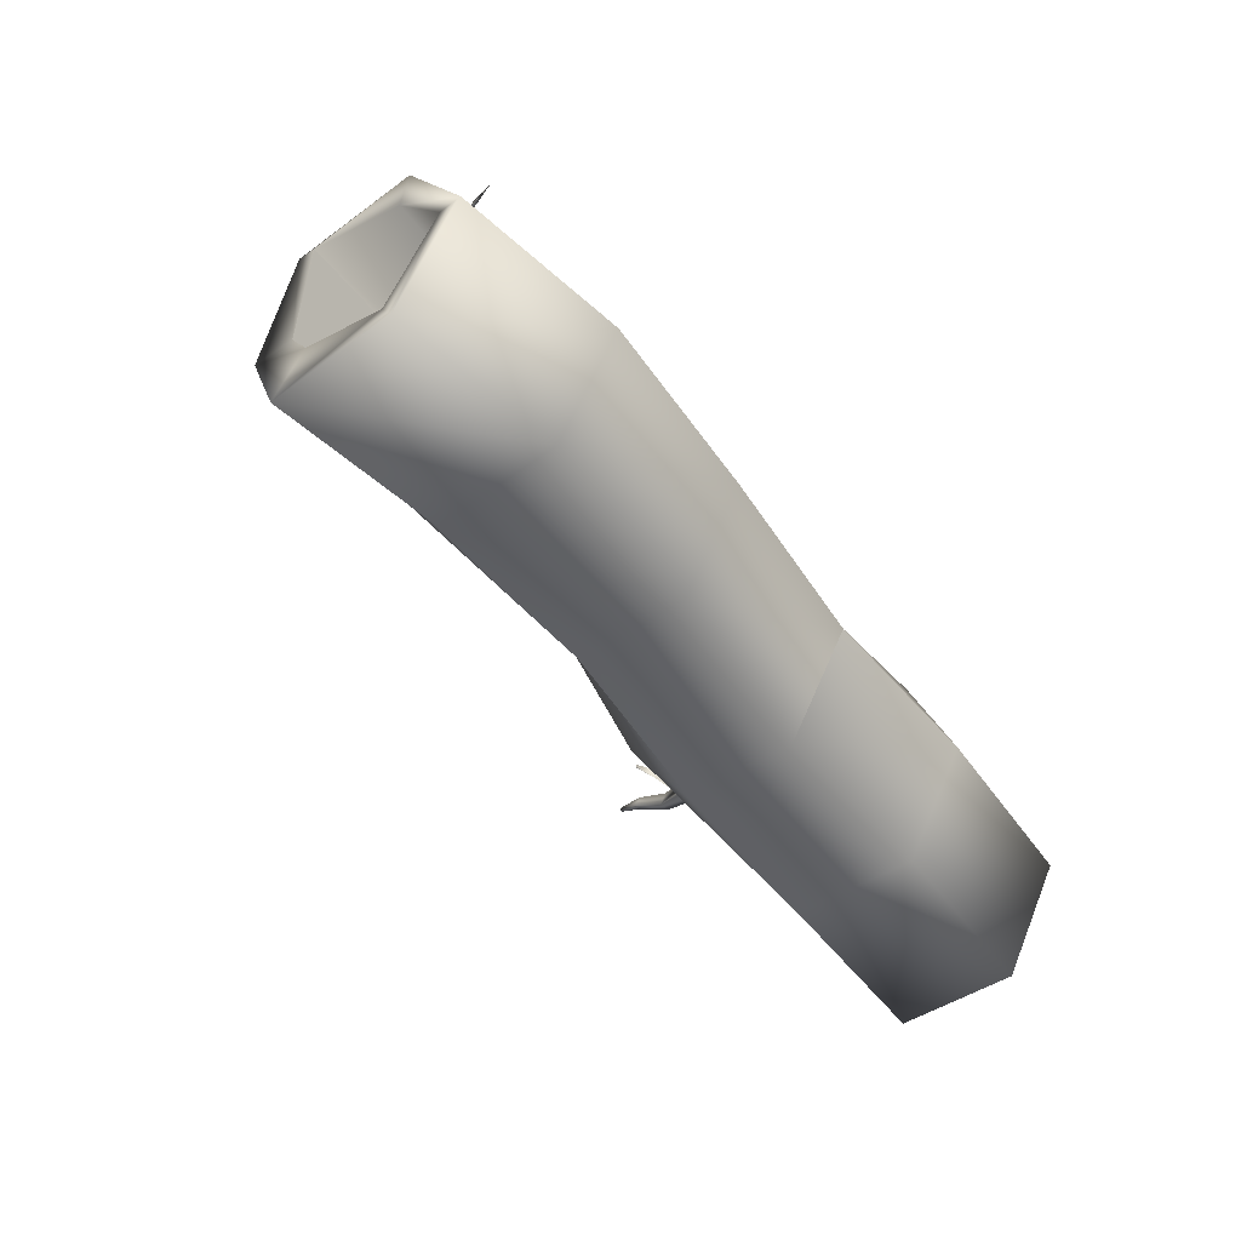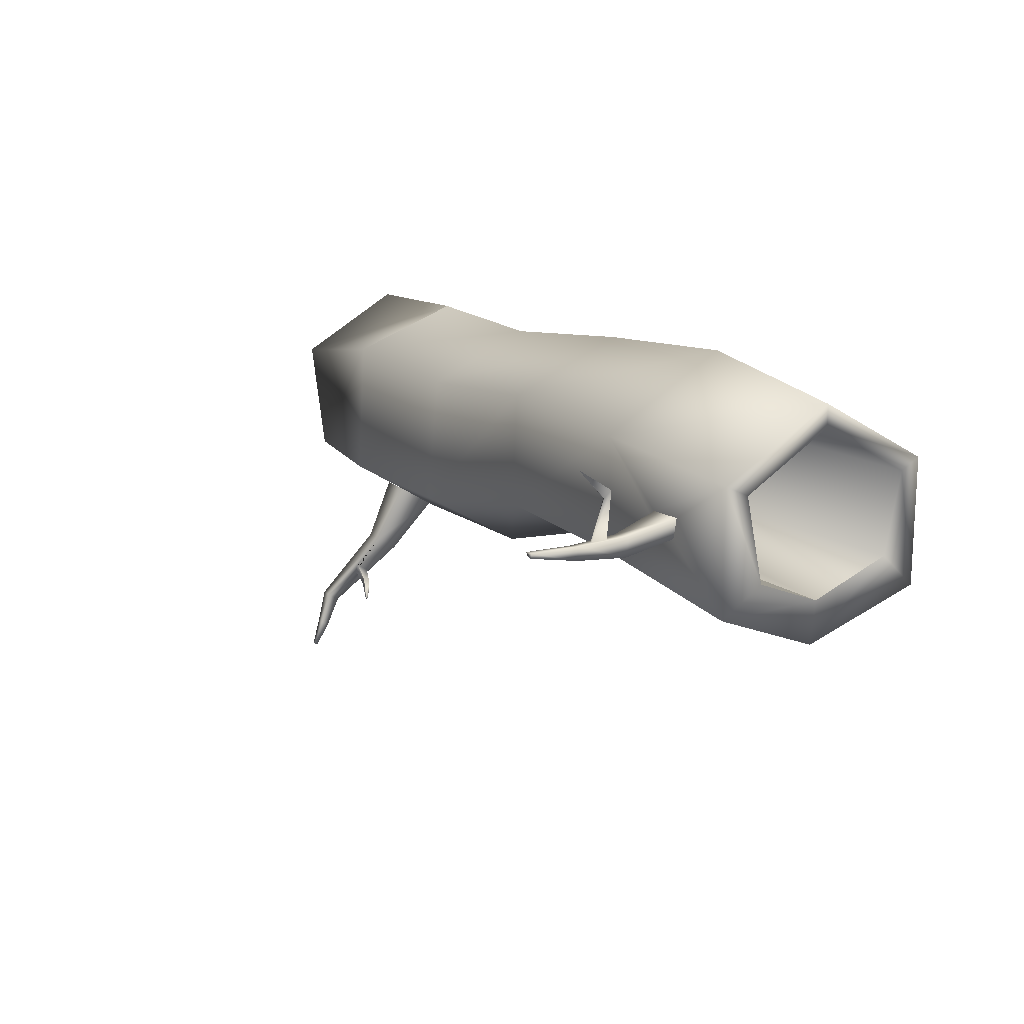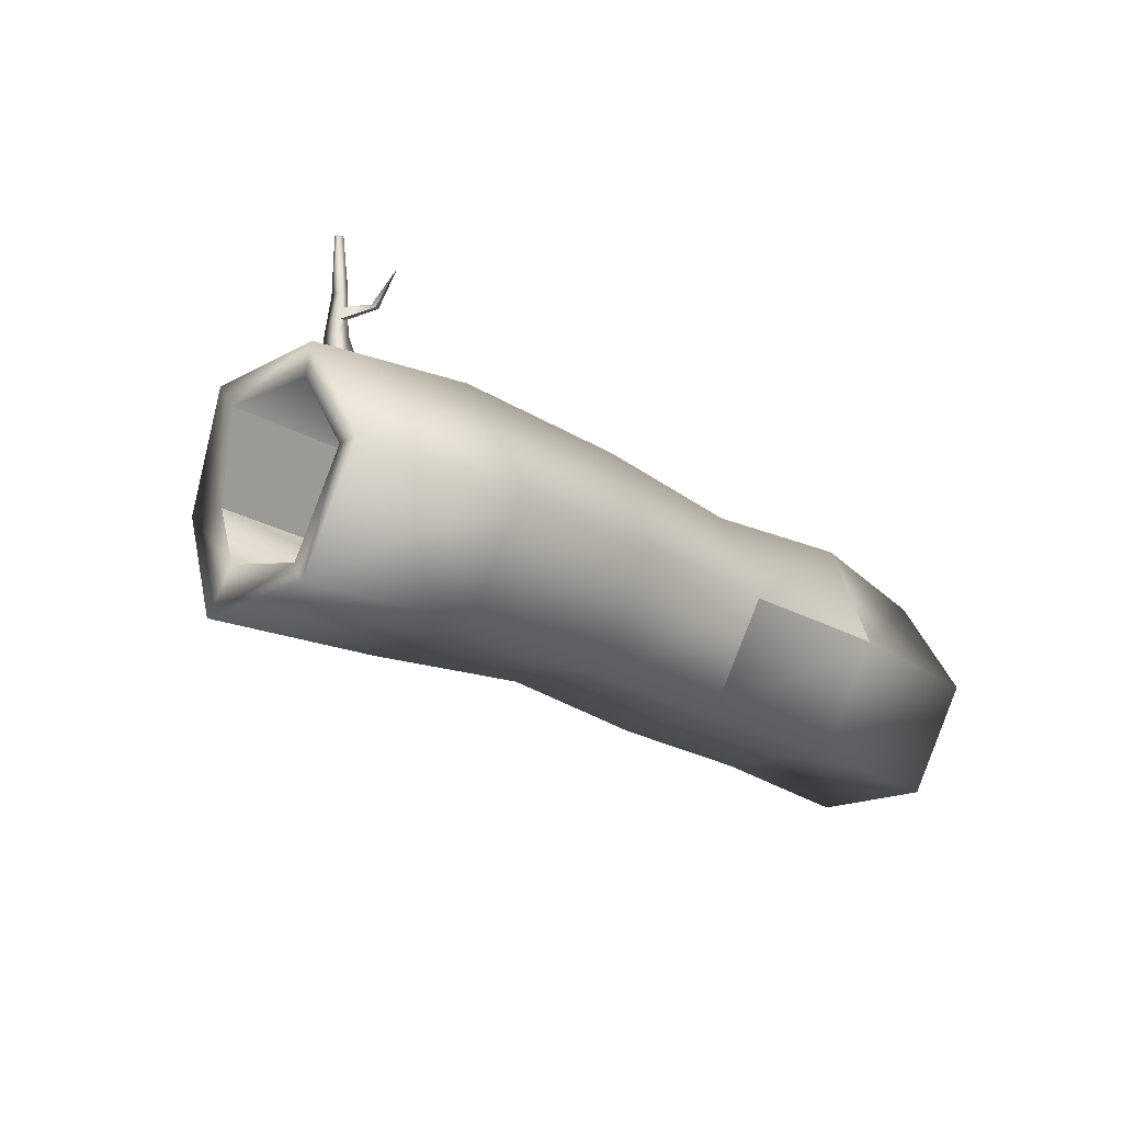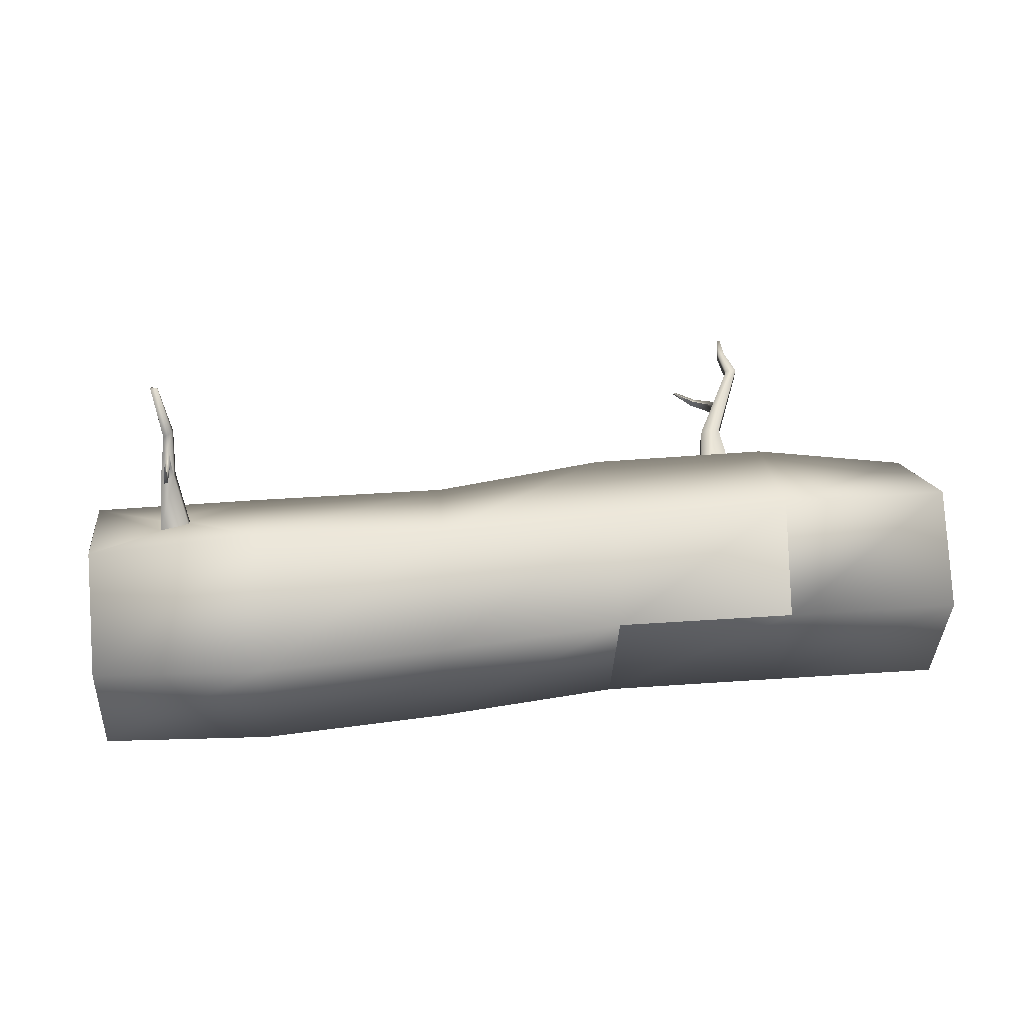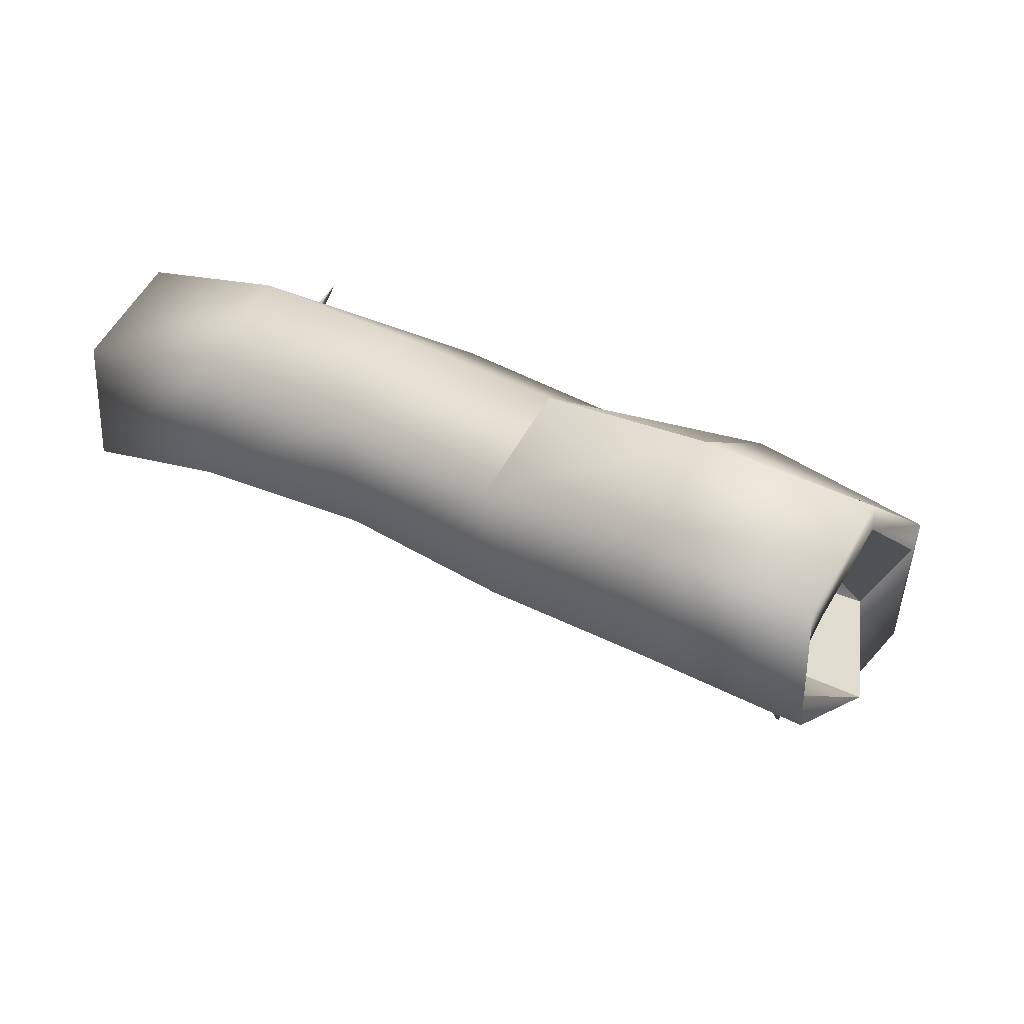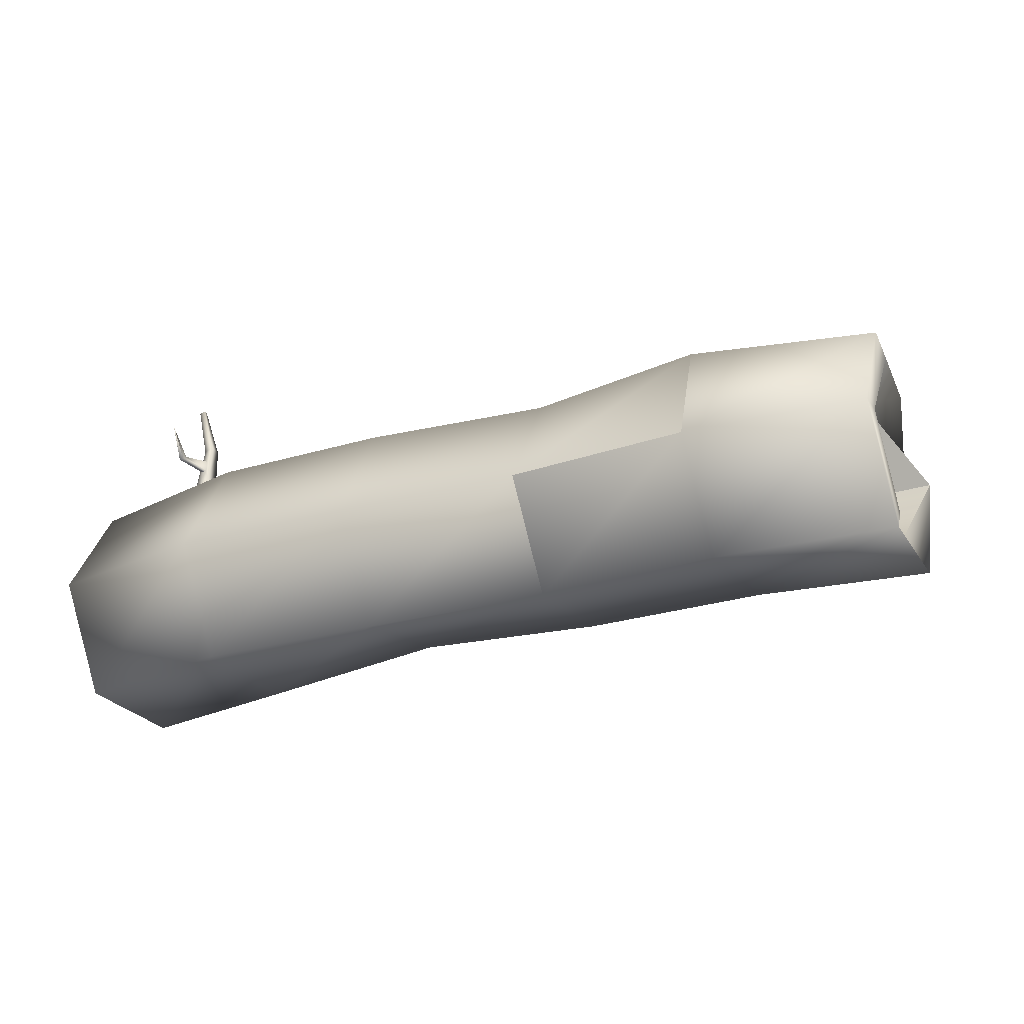
<metadata>
{"format":"obj","ext":"obj","renderer":"f3d","projection":"perspective","resolution":1024,"background":"white","views":[{"elev":-51.4,"azim":-51.2,"up":"+Y"},{"elev":16.2,"azim":-118.1,"up":"+Z"},{"elev":-21.8,"azim":-46.3,"up":"+Y"},{"elev":21.4,"azim":-6.5,"up":"+Y"},{"elev":26.1,"azim":37.1,"up":"+Z"},{"elev":-27.0,"azim":27.4,"up":"+Y"}]}
</metadata>
<code>
o Cylinder
v 5.371 7.313 -1.317
v -5.114 7.062 -0.6971
v 4.823 8.259 -0.7043
v -4.424 8.447 0.003465
v 5.372 8.295 0.12
v -4.425 8.41 0.2294
v 5.356 7.282 0.7744
v -5.231 7.108 1.235
v 5.368 6.266 0.1879
v -5.219 6.076 0.6397
v 4.949 6.292 -0.9497
v -5.266 6.292 -0.2672
v -0.9436 7.165 -0.9936
v -3.258 7.164 -1.183
v -4.083 8.433 0.03519
v -0.9612 8.53 -0.4659
v -4.091 8.481 0.2316
v -1.047 8.514 0.8897
v 1.174 8.493 0.622
v 3.213 8.633 0.711
v -3.258 7.164 1.707
v -1.097 7.222 1.493
v 1.092 7.302 1.202
v 3.236 7.327 1.202
v -3.243 5.913 0.9845
v -1.082 5.971 0.7705
v 1.106 6.051 0.4481
v 3.251 6.076 0.4481
v -3.243 5.913 -0.4602
v -1.028 6.203 -0.6111
v 1.137 6.168 -0.8847
v 3.251 6.208 -1.031
v 2.982 7.983 -1.433
v 1.122 7.419 -1.639
v 1.108 8.67 -0.8847
v 2.95 8.399 -1.155
v 2.598 7.954 -1.437
v 2.567 8.363 -1.167
v 3.273 8.7 -0.9658
v 3.422 7.548 -1.666
v 2.349 7.469 -1.682
v 2.984 8.924 -2.408
v 3.338 9.261 -2.758
v 3.348 9.121 -2.852
v 2.987 8.88 -2.438
v 3.227 9.479 -3.465
v 3.261 9.483 -3.464
v 3.264 9.445 -3.489
v 3.23 9.443 -3.489
v 2.943 8.774 -2.389
v 2.947 8.46 -2.035
v 2.928 8.707 -1.869
v 2.932 8.913 -2.296
v 3.169 9.385 -3.134
v 3.175 9.293 -3.196
v 3.263 9.299 -3.195
v 3.256 9.394 -3.131
v 3.219 9.112 -2.853
v 3.209 9.249 -2.763
v 2.718 8.443 -2.038
v 2.7 8.686 -1.877
v 2.464 8.999 -2.641
v 2.463 9.009 -2.634
v 2.45 8.978 -2.632
v 2.448 9.007 -2.612
v 2.706 8.944 -2.49
v 2.664 8.94 -2.428
v 2.708 8.917 -2.508
v 2.671 8.856 -2.484
v -5.178 8.039 0.6099
v -5.367 7.97 -0.3034
v -3.258 8.485 -0.4827
v -3.275 8.568 0.8908
v -4.438 10.17 0.09746
v -4.438 10.17 0.04477
v -4.358 10.17 0.05217
v -4.36 10.18 0.09797
v -4.265 9.223 0.07713
v -4.277 9.374 0.06414
v -4.301 9.371 0.06493
v -4.333 9.214 0.07942
v -4.321 9.56 -0.1026
v -4.383 9.004 -0.1317
v -4.226 9.023 -0.1132
v -4.219 9.573 -0.09044
v -4.233 9.059 0.09074
v -4.223 9.597 0.04346
v -4.33 9.545 0.05041
v -4.395 8.98 0.1013
v -4.263 9.512 0.8497
v -4.266 9.504 0.8373
v -4.268 9.505 0.8377
v -4.27 9.513 0.8509
v -4.299 9.229 0.5232
v -4.282 9.23 0.5205
v -4.318 9.156 0.6075
v -4.271 9.159 0.5998
v -5.245 8.359 -0.6781
v -5.112 7.112 -1.194
v -5.245 8.359 0.7665
v -5.231 7.108 1.489
v -5.216 5.857 0.7665
v -5.216 5.857 -0.6781
v 4.978 7.272 -1.653
v 5.202 8.427 -1.063
v 5.342 8.533 0.3237
v 5.356 7.282 1.046
v 5.371 6.031 0.3237
v 5.31 6.073 -1.077
v 2.567 8.363 -1.167
v 2.95 8.399 -1.155
v 2.982 7.983 -1.433
v 2.598 7.954 -1.437
f 14 99 98 72
f 88 87 77 74
f 73 100 101 21
f 21 101 102 25
f 6 4 15 17
f 25 102 103 29
f 29 103 99 14
f 33 36 38 37
f 109 32 40 104
f 31 30 13 34
f 30 29 14 13
f 108 28 32 109
f 32 31 34 41 40
f 27 26 30 31
f 26 25 29 30
f 107 24 28 108
f 28 27 31 32
f 23 22 26 27
f 22 21 25 26
f 106 20 24 107
f 24 23 27 28
f 19 18 22 23
f 18 73 21 22
f 105 39 20 106
f 20 19 23 24
f 35 16 18 19
f 16 72 73 18
f 104 40 39 105
f 34 13 16 35
f 13 14 72 16
f 51 60 58 44
f 39 35 19 20
f 110 113 41 34 35 39 40 112 111
f 113 112 40 41
f 55 54 46 49
f 61 52 43 59
f 67 66 63 65
f 52 51 44 43
f 48 49 46 47
f 57 56 48 47
f 56 55 49 48
f 54 57 47 46
f 111 112 51 52
f 113 110 61 60
f 110 111 52 61
f 112 113 60 51
f 59 43 57 54
f 44 58 55 56
f 43 44 56 57
f 58 59 54 55
f 45 42 59 58
f 50 45 58 60
f 42 53 61 59
f 53 50 60 61
f 64 65 63 62
f 66 68 62 63
f 69 67 65 64
f 68 69 64 62
f 45 50 69 68
f 50 53 67 69
f 42 45 68 66
f 53 42 66 67
f 6 4 98 100
f 4 15 72 98
f 17 6 100 73
f 15 17 73 72
f 76 75 74 77
f 82 88 74 75
f 87 85 76 77
f 85 82 75 76
f 15 4 83 84
f 84 83 82 85
f 17 15 84 86
f 86 84 85 87
f 4 6 89 83
f 83 89 88 82
f 6 17 86 89
f 95 94 92 91
f 79 78 86 87
f 81 80 88 89
f 78 81 89 86
f 80 79 87 88
f 93 90 91 92
f 94 96 93 92
f 96 97 90 93
f 97 95 91 90
f 78 79 95 97
f 81 78 97 96
f 80 81 96 94
f 79 80 94 95
f 2 71 98 99
f 71 70 100 98
f 70 8 101 100
f 8 10 102 101
f 10 12 103 102
f 12 2 99 103
f 3 1 104 105
f 5 3 105 106
f 7 5 106 107
f 9 7 107 108
f 11 9 108 109
f 1 11 109 104
f 38 36 111 110
f 36 33 112 111
f 33 37 113 112
f 37 38 110 113
f 71 3 5 70
f 13 2 71 16
f 27 23 7 9
f 3 20 24 7 5
f 12 10 9 11
f 23 7 24
f 7 8 70 5
f 9 10 8 7
f 13 1 11 30
f 30 12 2 13
f 1 13 16 3
f 11 1 2 12
f 3 71 2 13 1
f 3 1 2 71

</code>
